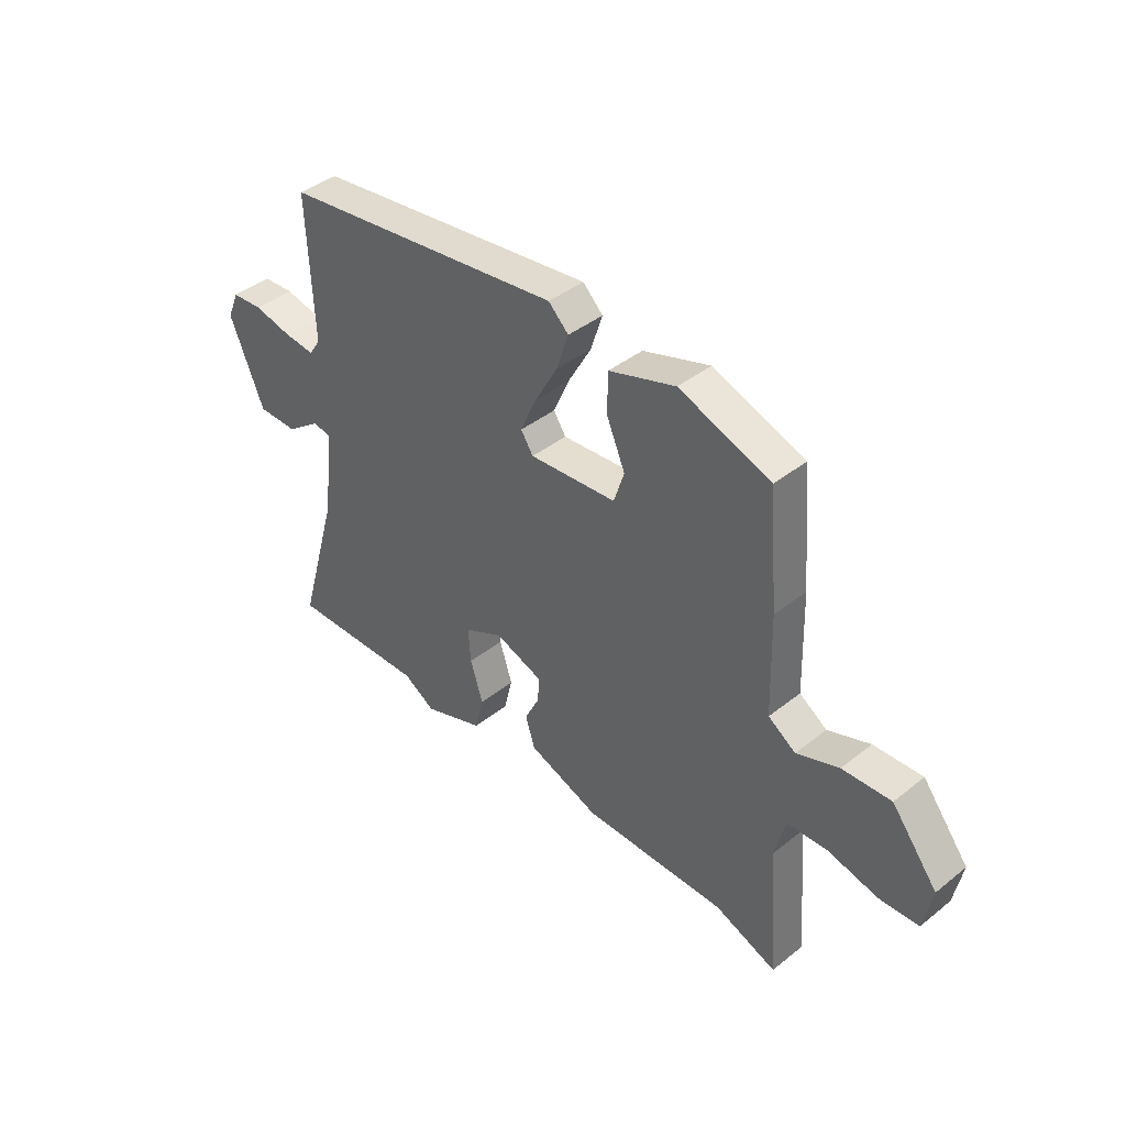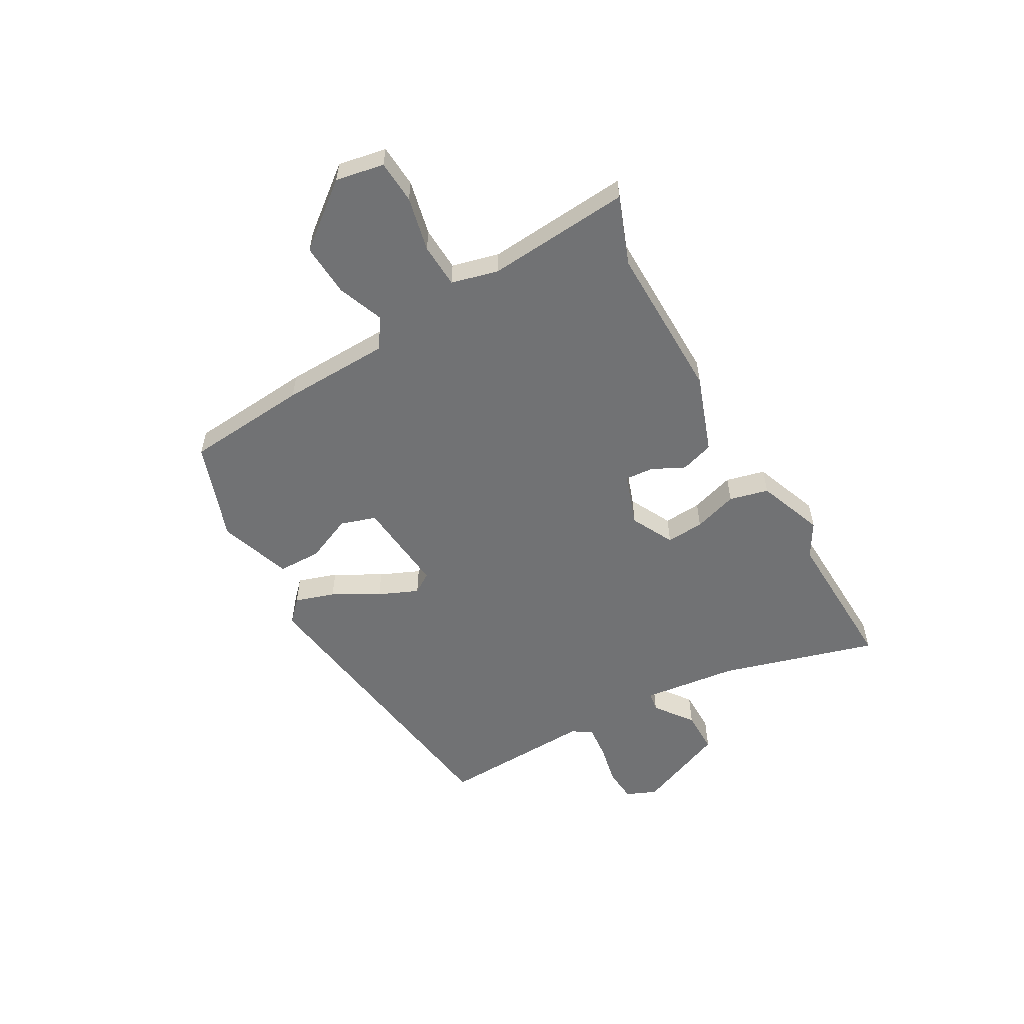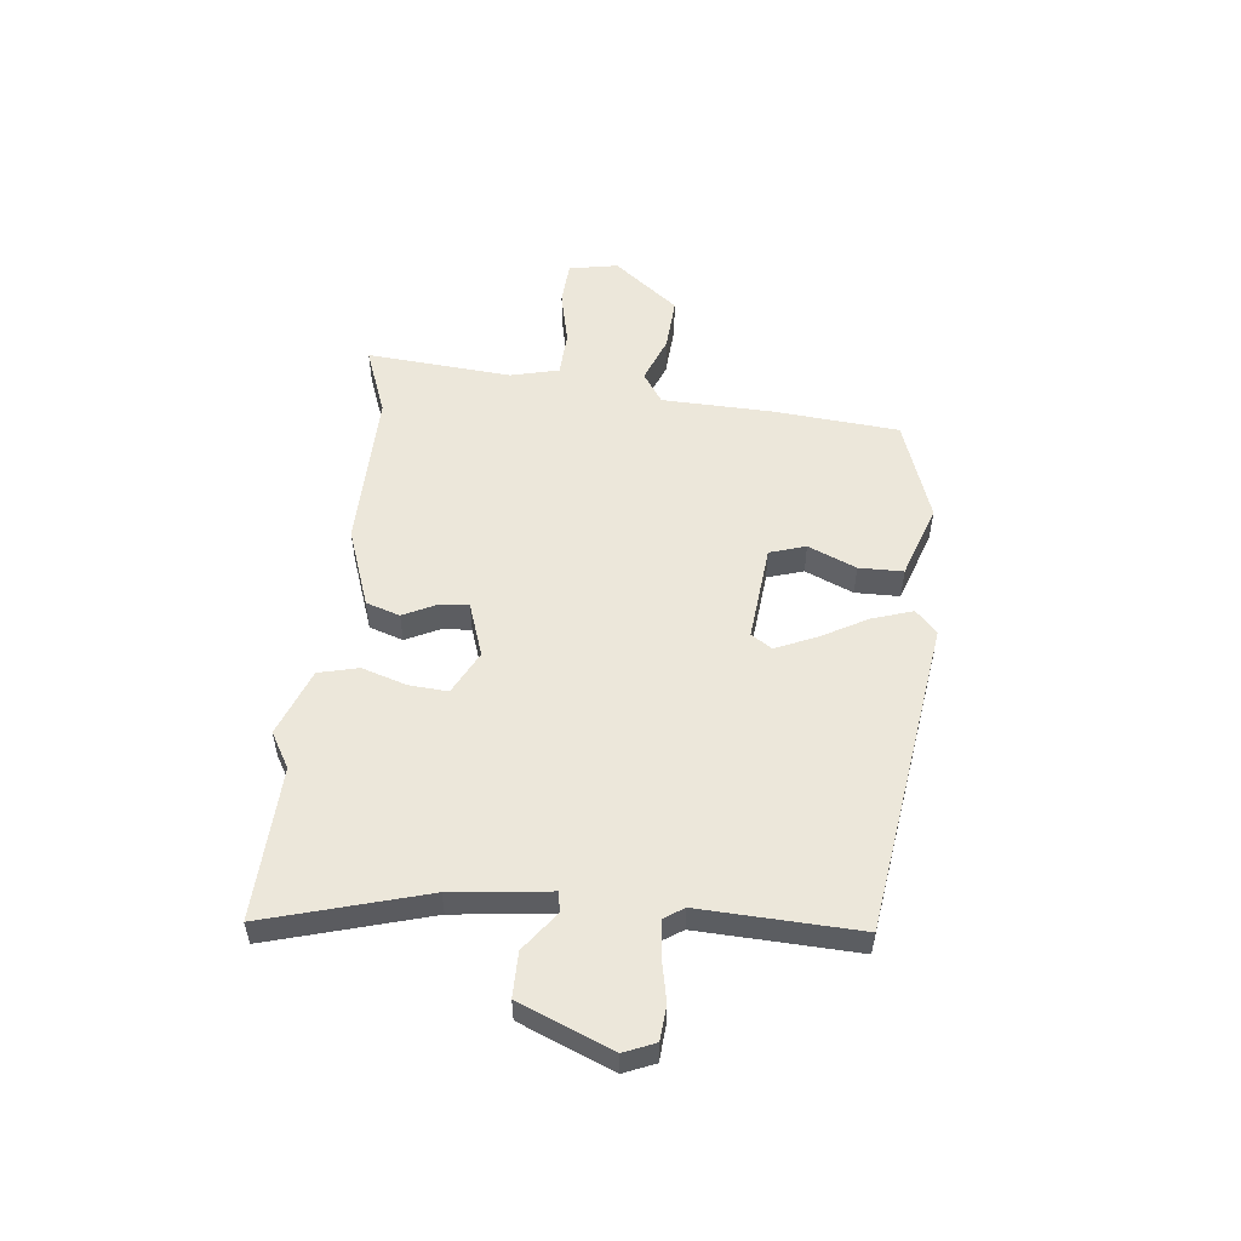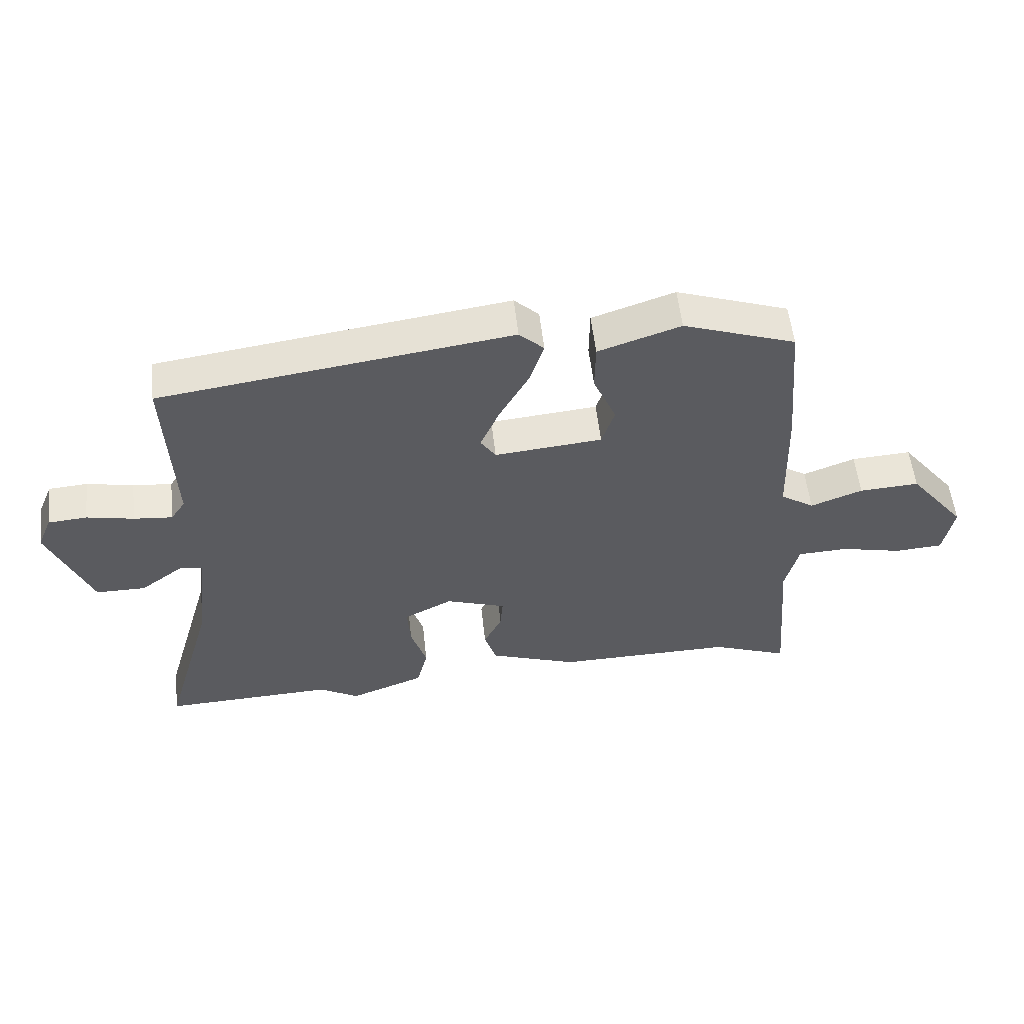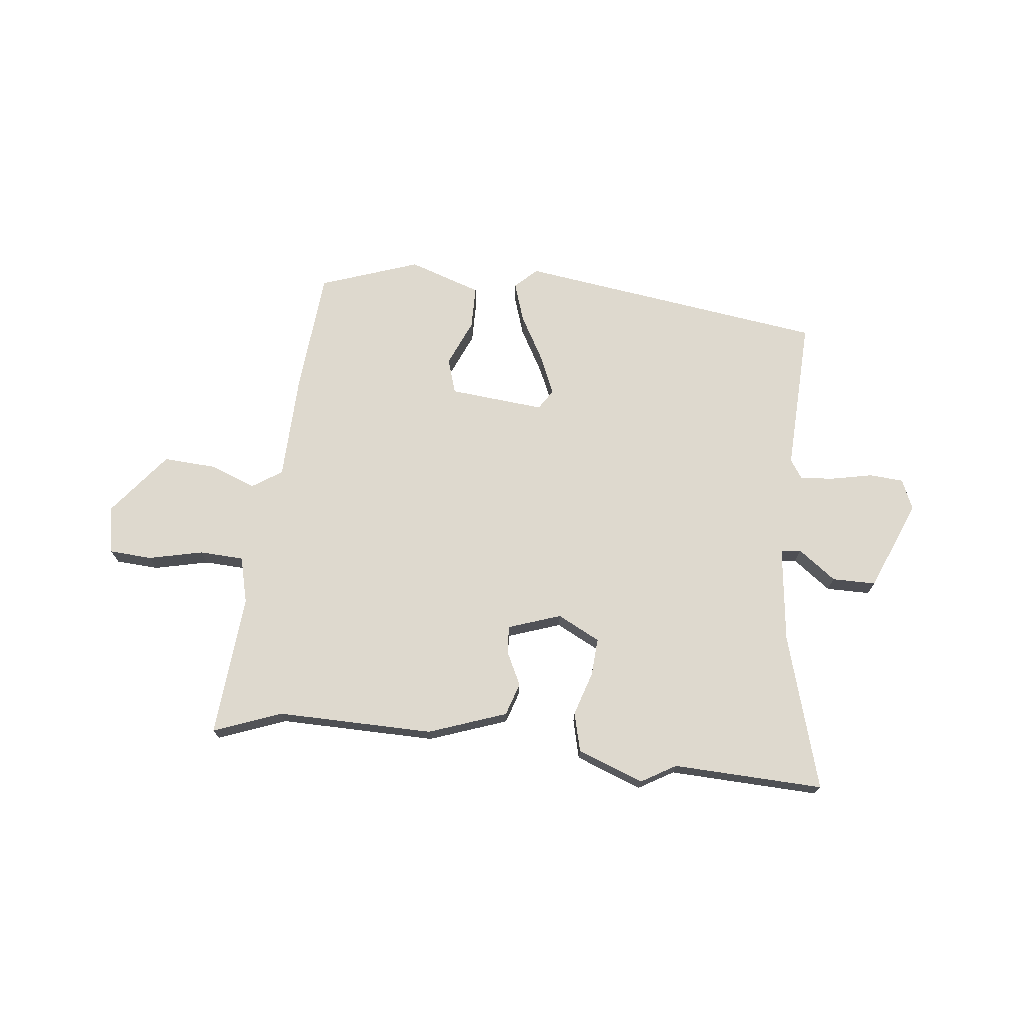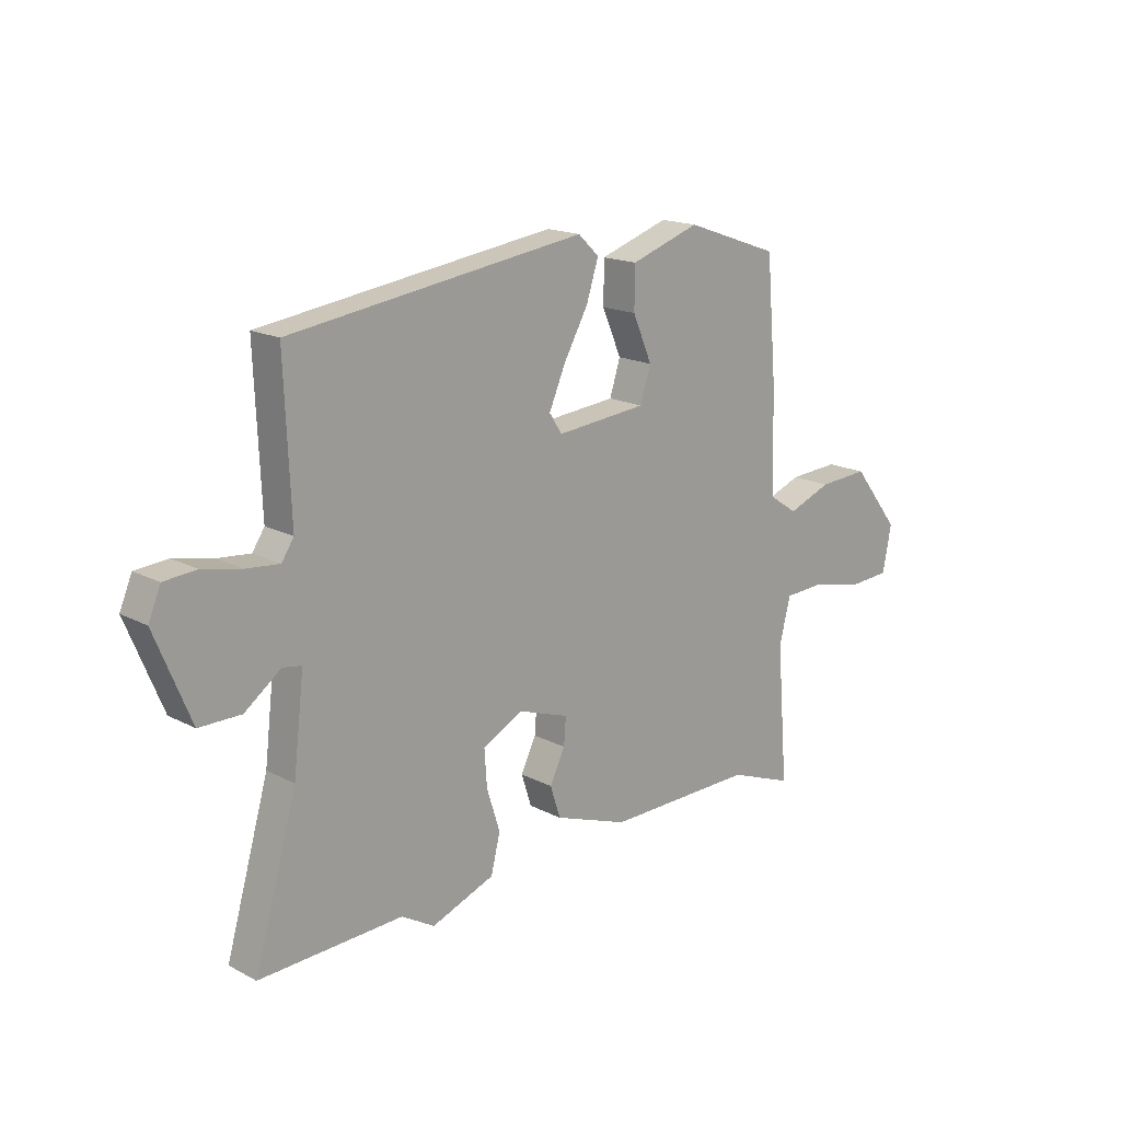
<metadata>
{"format":"obj","ext":"obj","renderer":"f3d","projection":"perspective","resolution":1024,"background":"white","views":[{"elev":41.5,"azim":46.2,"up":"+Z"},{"elev":-55.4,"azim":119.5,"up":"+Y"},{"elev":53.3,"azim":-83.8,"up":"+Y"},{"elev":55.2,"azim":-6.3,"up":"+Z"},{"elev":71.5,"azim":-173.7,"up":"+Y"},{"elev":17.0,"azim":-43.7,"up":"+Z"}]}
</metadata>
<code>
v 0.563 0.07 -0.524
v 0.436 0.07 -0.476
v 0.142 0.07 -0.48
v -0.004 0.07 -0.428
v -0.024 0.07 -0.366
v 0.006 0.07 -0.305
v 0.01 0.07 -0.252
v -0.089 0.07 -0.218
v -0.169 0.07 -0.259
v -0.164 0.07 -0.33
v -0.138 0.07 -0.412
v -0.156 0.07 -0.485
v -0.28 0.07 -0.532
v -0.345 0.07 -0.494
v -0.627 0.07 -0.505
v -0.543 0.07 -0.213
v -0.522 0.07 -0.034
v -0.559 0.07 -0.028
v -0.63 0.07 -0.081
v -0.712 0.07 -0.081
v -0.782 0.07 0.088
v -0.758 0.07 0.145
v -0.694 0.07 0.15
v -0.617 0.07 0.134
v -0.553 0.07 0.128
v -0.529 0.07 0.164
v -0.541 0.07 0.454
v 0.038 0.07 0.535
v 0.079 0.07 0.496
v 0.055 0.07 0.422
v 0.007 0.07 0.336
v -0.025 0.07 0.262
v 0 0.07 0.224
v 0.178 0.07 0.241
v 0.199 0.07 0.307
v 0.161 0.07 0.395
v 0.162 0.07 0.476
v 0.298 0.07 0.522
v 0.484 0.07 0.457
v 0.504 0.07 0.226
v 0.51 0.07 0.024
v 0.566 0.07 -0.013
v 0.652 0.07 0.02
v 0.751 0.07 0.026
v 0.845 0.07 -0.093
v 0.828 0.07 -0.183
v 0.748 0.07 -0.188
v 0.646 0.07 -0.165
v 0.563 0.07 -0.169
v 0.541 0.07 -0.257
v 0.563 0 -0.524
v 0.436 0 -0.476
v 0.142 0 -0.48
v -0.004 0 -0.428
v -0.024 0 -0.366
v 0.006 0 -0.305
v 0.01 0 -0.252
v -0.089 0 -0.218
v -0.169 0 -0.259
v -0.164 0 -0.33
v -0.138 0 -0.412
v -0.156 0 -0.485
v -0.28 0 -0.532
v -0.345 0 -0.494
v -0.627 0 -0.505
v -0.543 0 -0.213
v -0.522 0 -0.034
v -0.559 0 -0.028
v -0.63 0 -0.081
v -0.712 0 -0.081
v -0.782 0 0.088
v -0.758 0 0.145
v -0.694 0 0.15
v -0.617 0 0.134
v -0.553 0 0.128
v -0.529 0 0.164
v -0.541 0 0.454
v 0.038 0 0.535
v 0.079 0 0.496
v 0.055 0 0.422
v 0.007 0 0.336
v -0.025 0 0.262
v 0 0 0.224
v 0.178 0 0.241
v 0.199 0 0.307
v 0.161 0 0.395
v 0.162 0 0.476
v 0.298 0 0.522
v 0.484 0 0.457
v 0.504 0 0.226
v 0.51 0 0.024
v 0.566 0 -0.013
v 0.652 0 0.02
v 0.751 0 0.026
v 0.845 0 -0.093
v 0.828 0 -0.183
v 0.748 0 -0.188
v 0.646 0 -0.165
v 0.563 0 -0.169
v 0.541 0 -0.257
f 45 46 47 48
f 45 48 49
f 42 43 44 45
f 42 45 49
f 41 42 49 50
f 39 40 41
f 38 39 41
f 35 36 37 38
f 34 35 38 41
f 33 34 41 50
f 28 29 30 31
f 26 27 28 31
f 25 26 31 32
f 21 22 23 24
f 21 24 25
f 18 19 20 21
f 17 18 21 25
f 14 15 16
f 14 16 17
f 10 11 12 13
f 9 10 13 14
f 3 4 5 6
f 2 3 6 7
f 33 50 1 2
f 32 33 2 7
f 25 32 7 8
f 9 14 17 25
f 8 9 25
f 98 97 96 95
f 99 98 95
f 95 94 93 92
f 99 95 92
f 100 99 92 91
f 91 90 89
f 91 89 88
f 88 87 86 85
f 91 88 85 84
f 100 91 84 83
f 81 80 79 78
f 81 78 77 76
f 82 81 76 75
f 74 73 72 71
f 75 74 71
f 71 70 69 68
f 75 71 68 67
f 66 65 64
f 67 66 64
f 63 62 61 60
f 64 63 60 59
f 56 55 54 53
f 57 56 53 52
f 52 51 100 83
f 57 52 83 82
f 58 57 82 75
f 75 67 64 59
f 75 59 58
f 1 51 52 2
f 2 52 53 3
f 3 53 54 4
f 4 54 55 5
f 5 55 56 6
f 6 56 57 7
f 7 57 58 8
f 8 58 59 9
f 9 59 60 10
f 10 60 61 11
f 11 61 62 12
f 12 62 63 13
f 13 63 64 14
f 14 64 65 15
f 15 65 66 16
f 16 66 67 17
f 17 67 68 18
f 18 68 69 19
f 19 69 70 20
f 20 70 71 21
f 21 71 72 22
f 22 72 73 23
f 23 73 74 24
f 24 74 75 25
f 25 75 76 26
f 26 76 77 27
f 27 77 78 28
f 28 78 79 29
f 29 79 80 30
f 30 80 81 31
f 31 81 82 32
f 32 82 83 33
f 33 83 84 34
f 34 84 85 35
f 35 85 86 36
f 36 86 87 37
f 37 87 88 38
f 38 88 89 39
f 39 89 90 40
f 40 90 91 41
f 41 91 92 42
f 42 92 93 43
f 43 93 94 44
f 44 94 95 45
f 45 95 96 46
f 46 96 97 47
f 47 97 98 48
f 48 98 99 49
f 49 99 100 50
f 50 100 51 1

</code>
